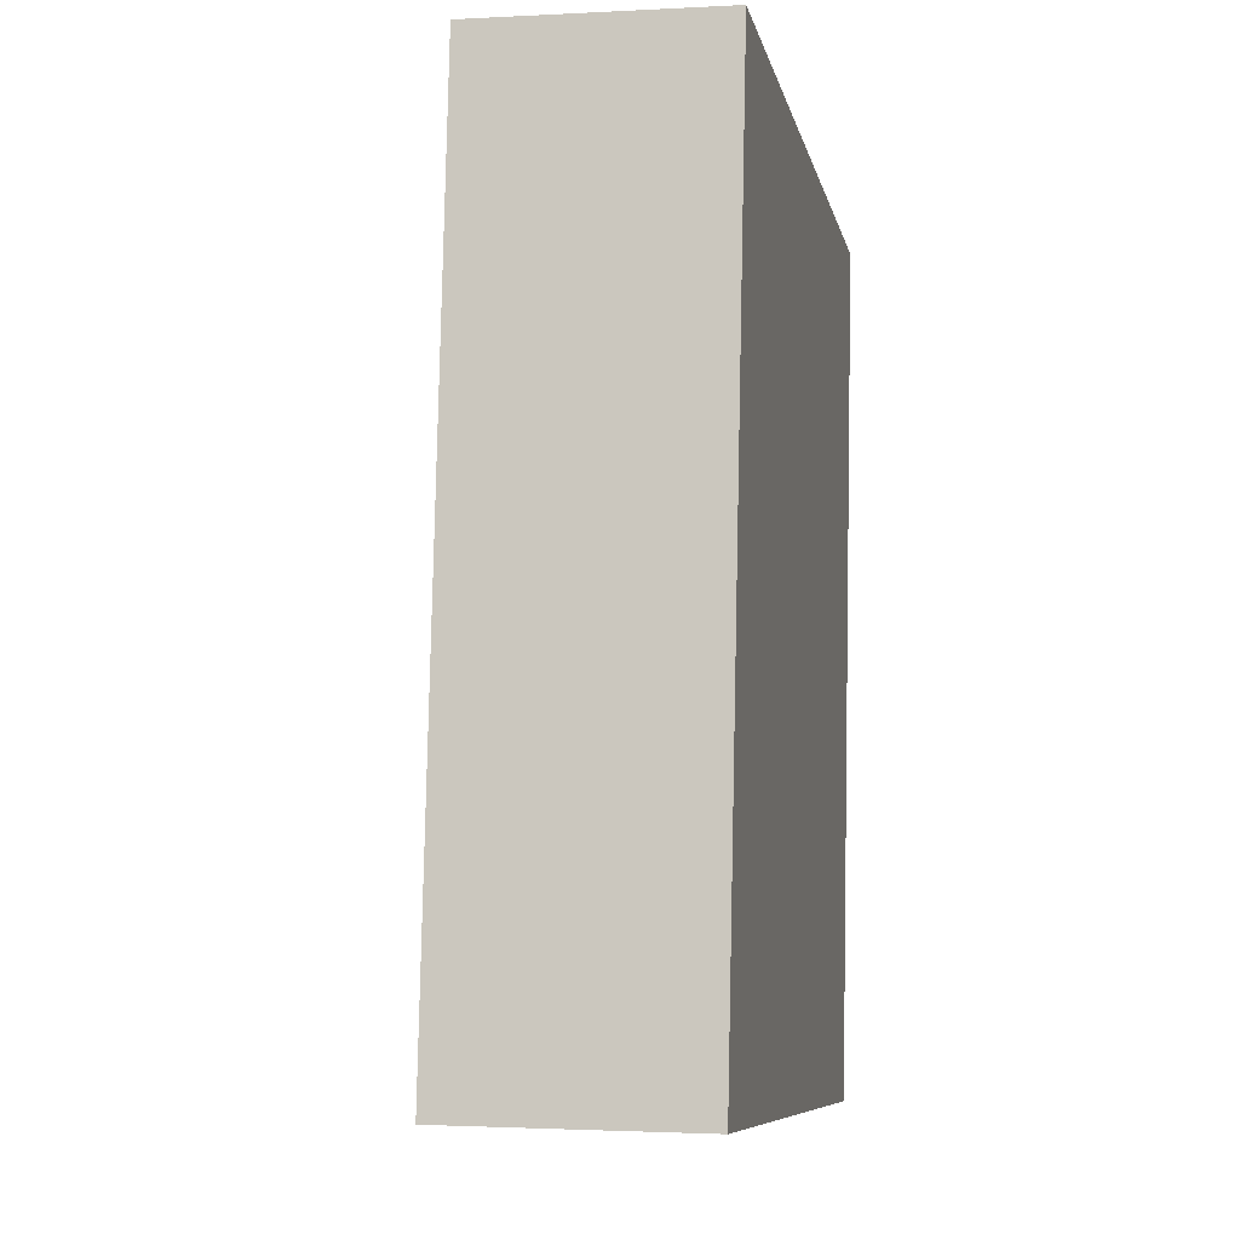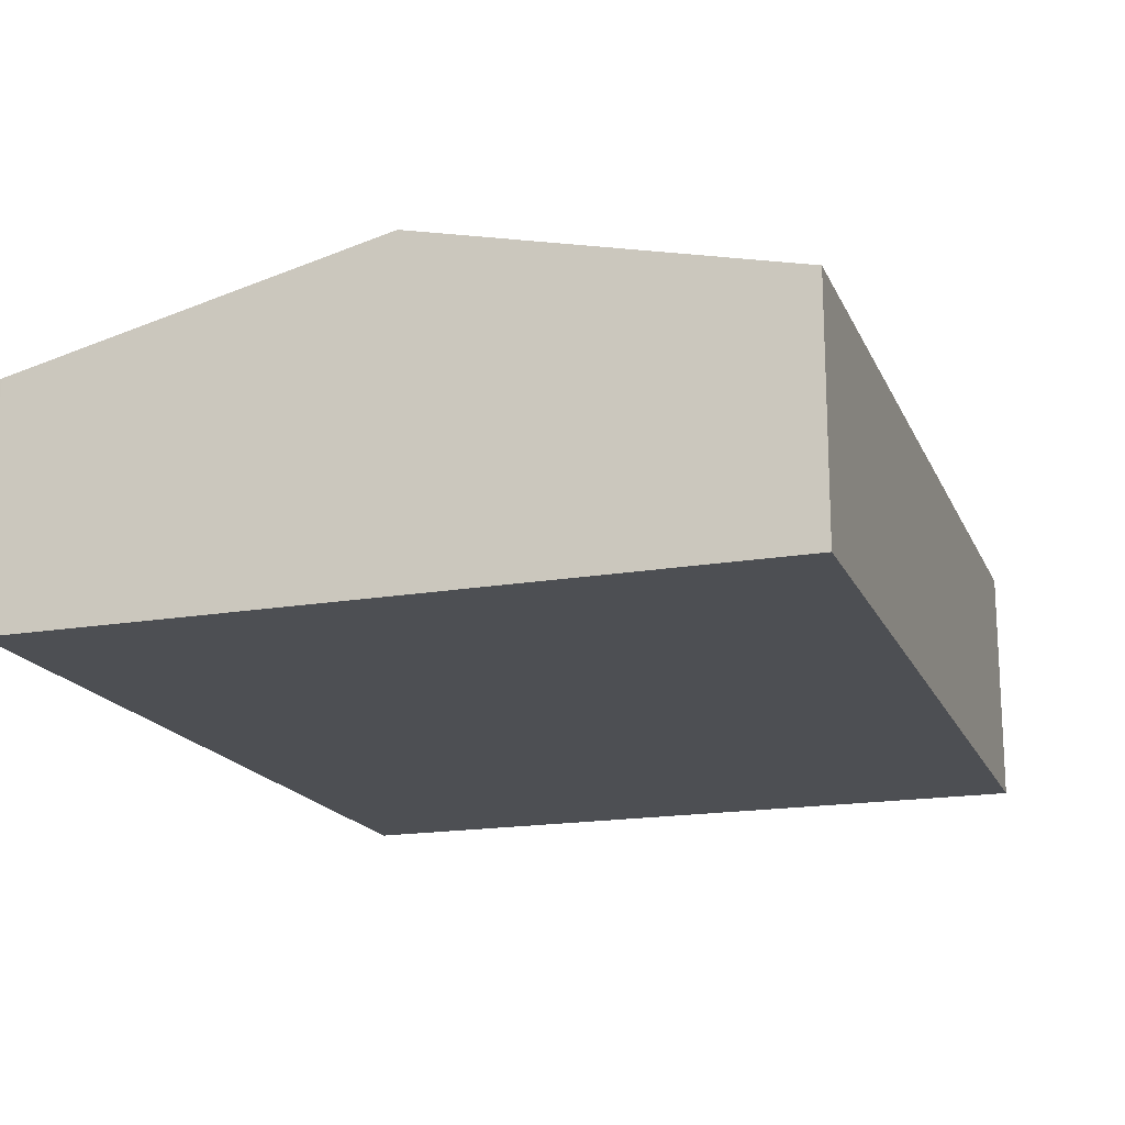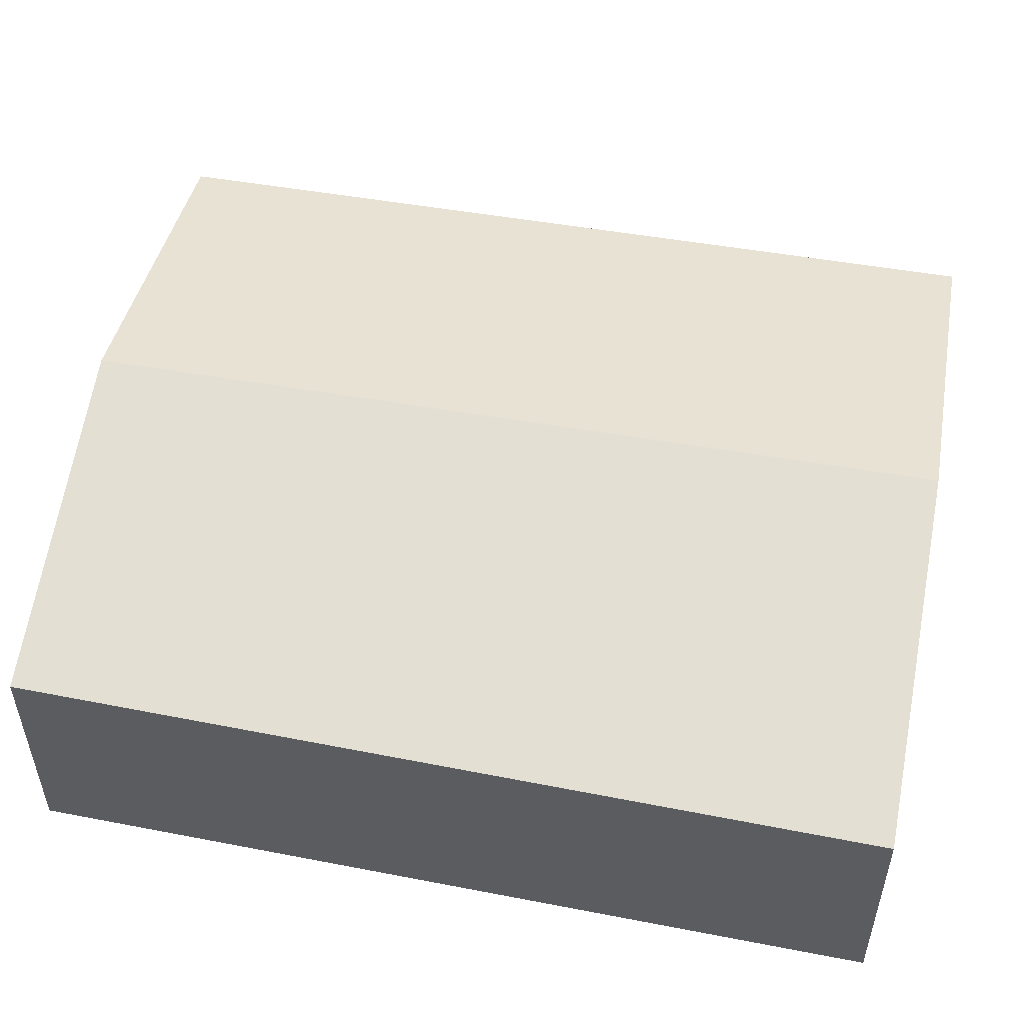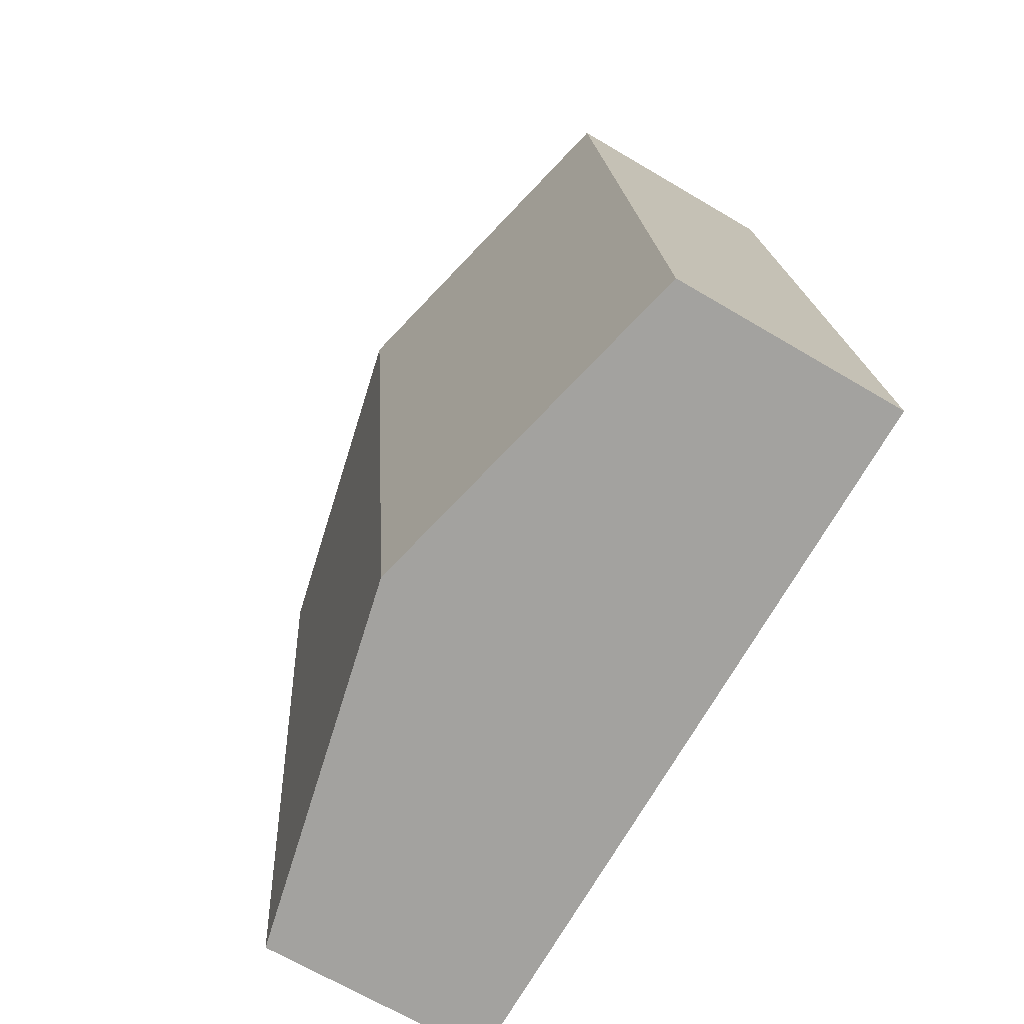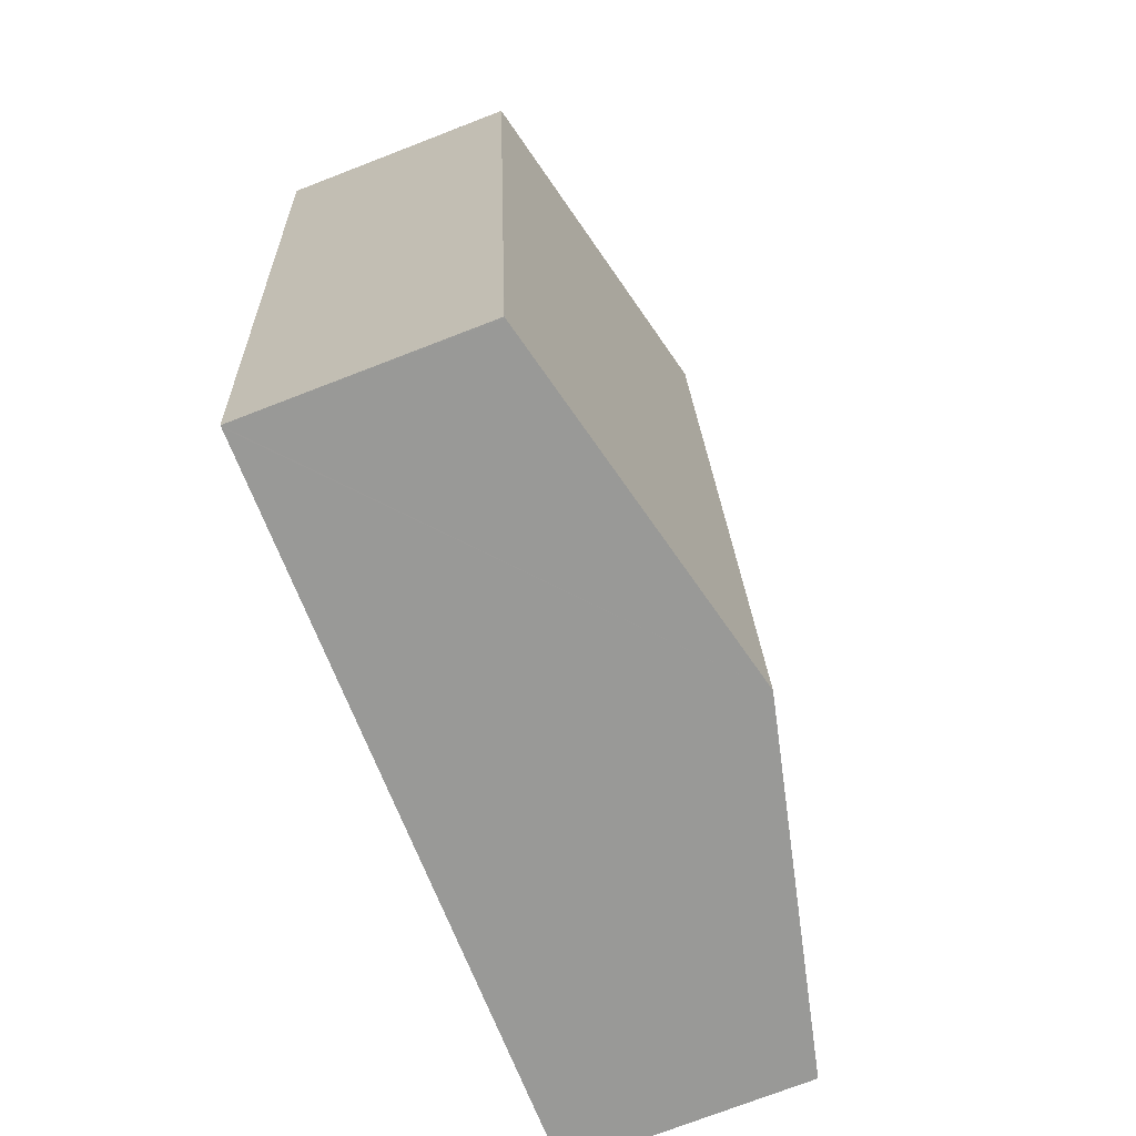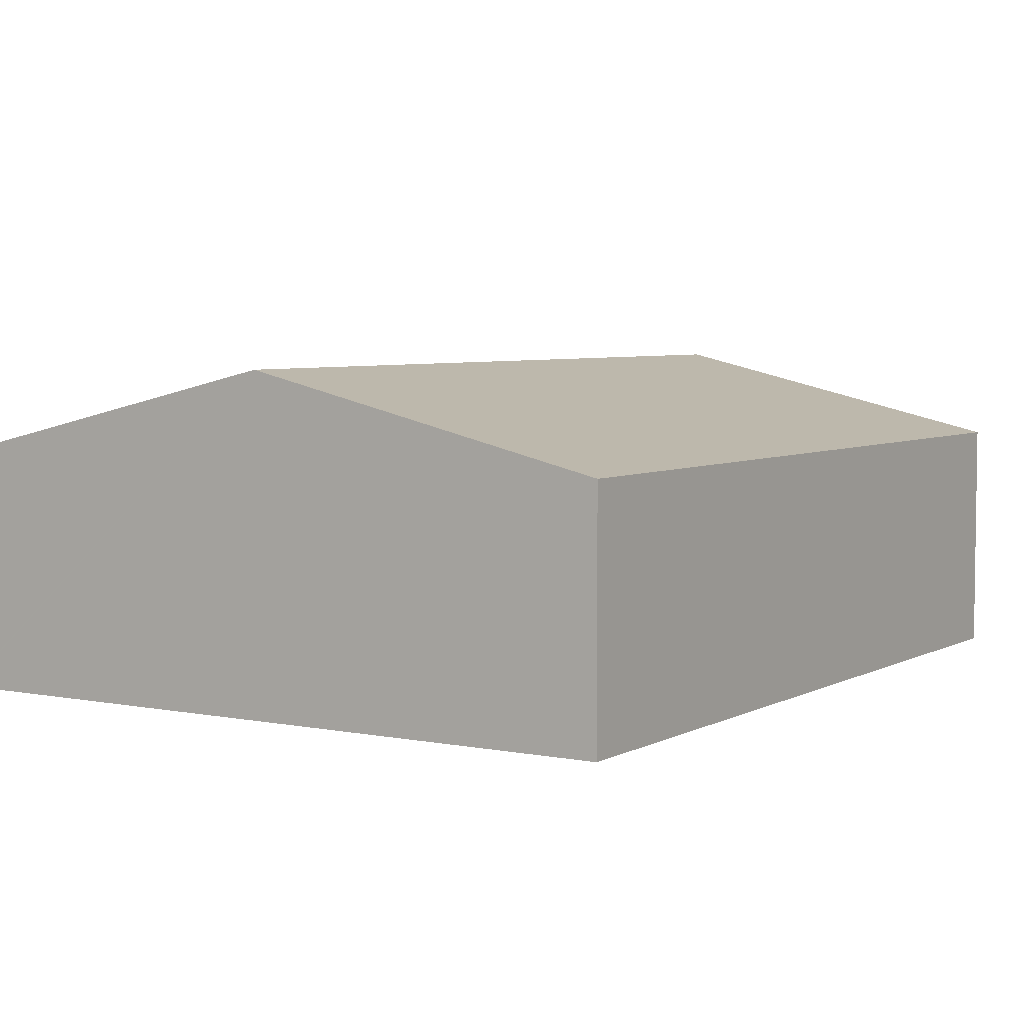
<metadata>
{"format":"obj","ext":"obj","renderer":"f3d","projection":"perspective","resolution":1024,"background":"white","views":[{"elev":-1.7,"azim":-78.7,"up":"+Z"},{"elev":-18.0,"azim":-155.5,"up":"+Y"},{"elev":52.8,"azim":106.9,"up":"+Y"},{"elev":-66.9,"azim":-120.8,"up":"+Z"},{"elev":-74.3,"azim":111.1,"up":"+Z"},{"elev":5.0,"azim":-141.4,"up":"+Y"}]}
</metadata>
<code>
v  8.335 2.7 -0.897
v  8.437 2.7 0.013
v  8.355 2.695 -0.899
v  9.232 2.747 8.924
v  4.118 3.7 -0.443
v  5.216 3.7 9.387
v  1.102 2.724 9.861
v  0 2.724 1.668e-16
v  8.355 5.505e-17 -0.899
v  8.335 5.493e-17 -0.897
v  4.118 2.713e-17 -0.443
v  0 0 0
v  1.102 -6.038e-16 9.861
v  5.216 -5.748e-16 9.387
v  9.232 -5.464e-16 8.924
v  8.437 -7.96e-19 0.013
g defaultobject
f 1 2 3
f 2 1 4
f 4 1 5
f 4 5 6
f 7 5 8
f 5 7 6
f 9 1 3
f 1 9 5
f 5 9 10
f 5 10 11
f 5 11 8
f 8 11 12
f 12 7 8
f 7 12 13
f 13 6 7
f 6 13 14
f 6 14 4
f 4 14 15
f 15 2 4
f 2 15 16
f 2 16 3
f 3 16 9
f 11 13 12
f 13 11 14
f 14 11 10
f 14 10 15
f 15 10 16
f 16 10 9

</code>
